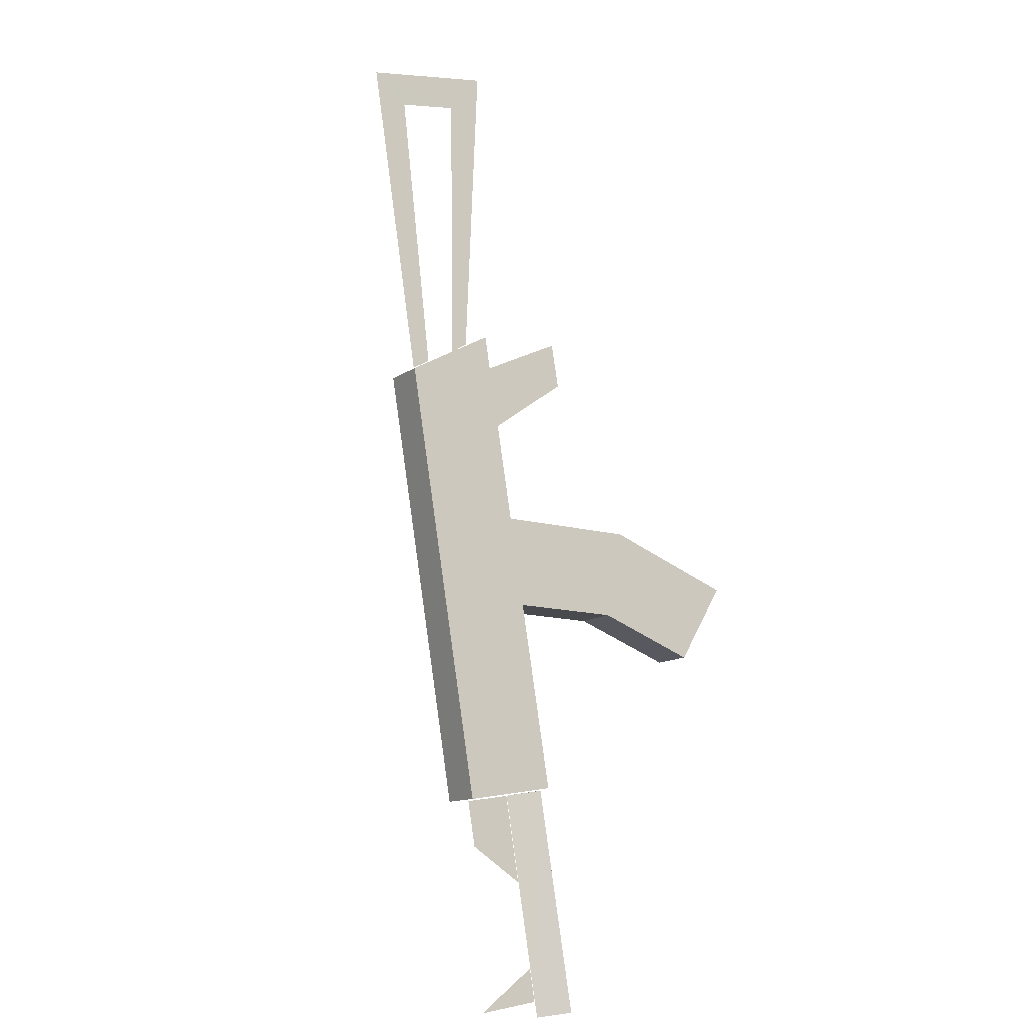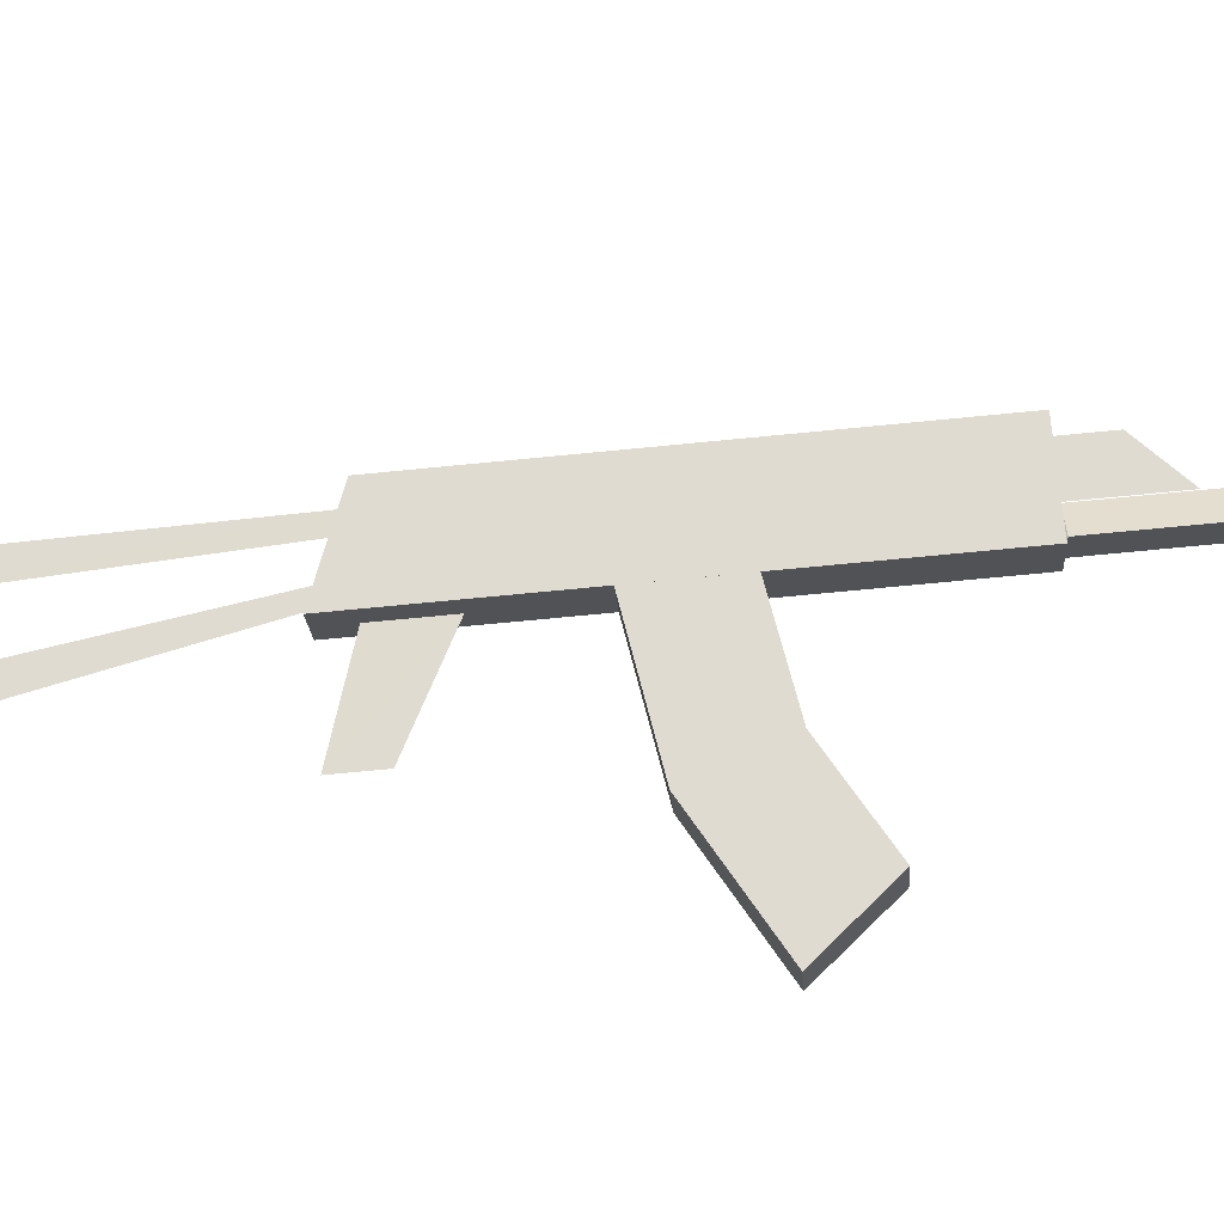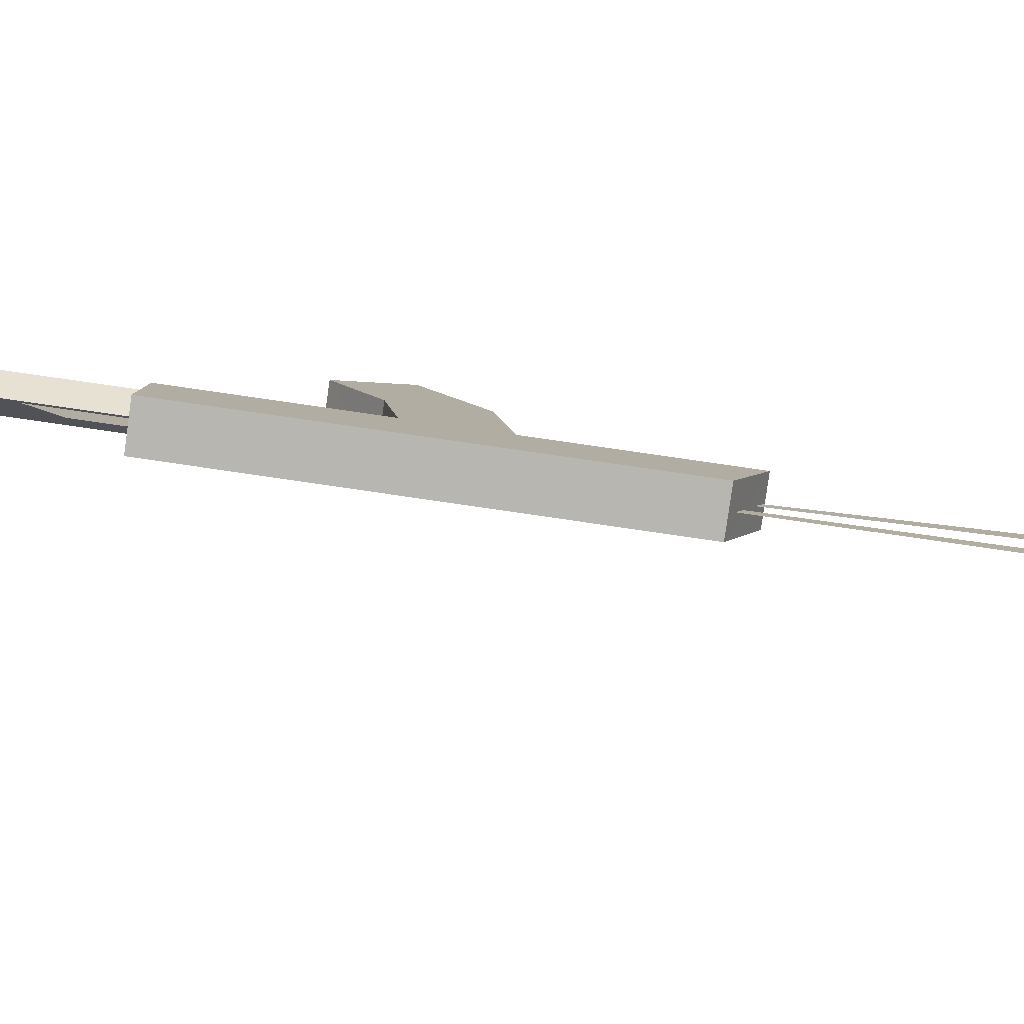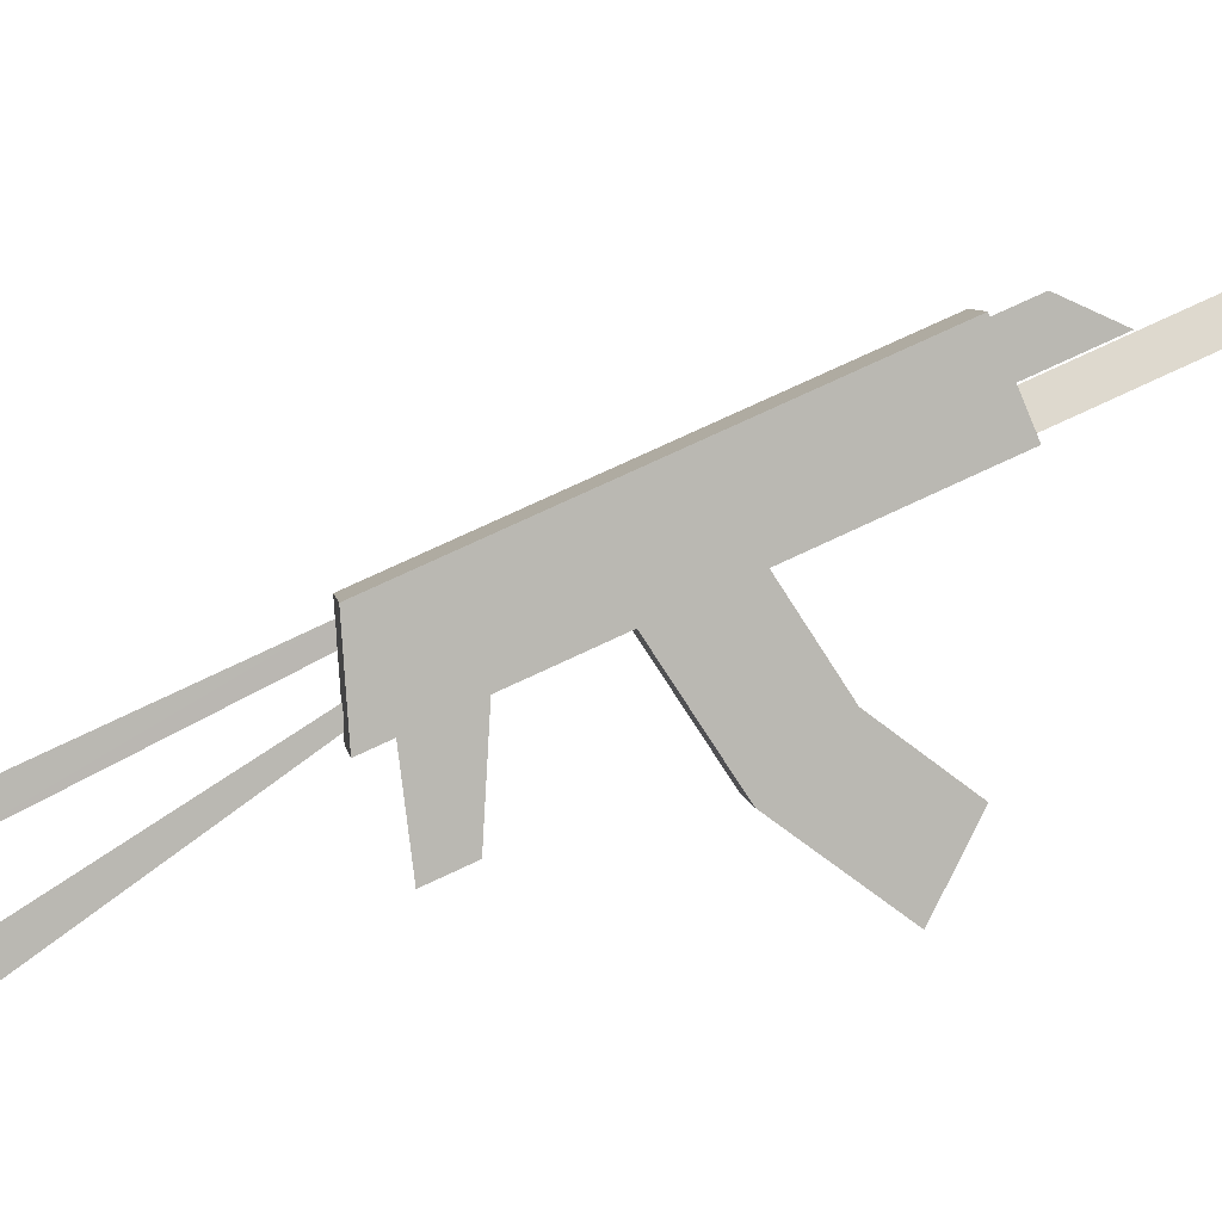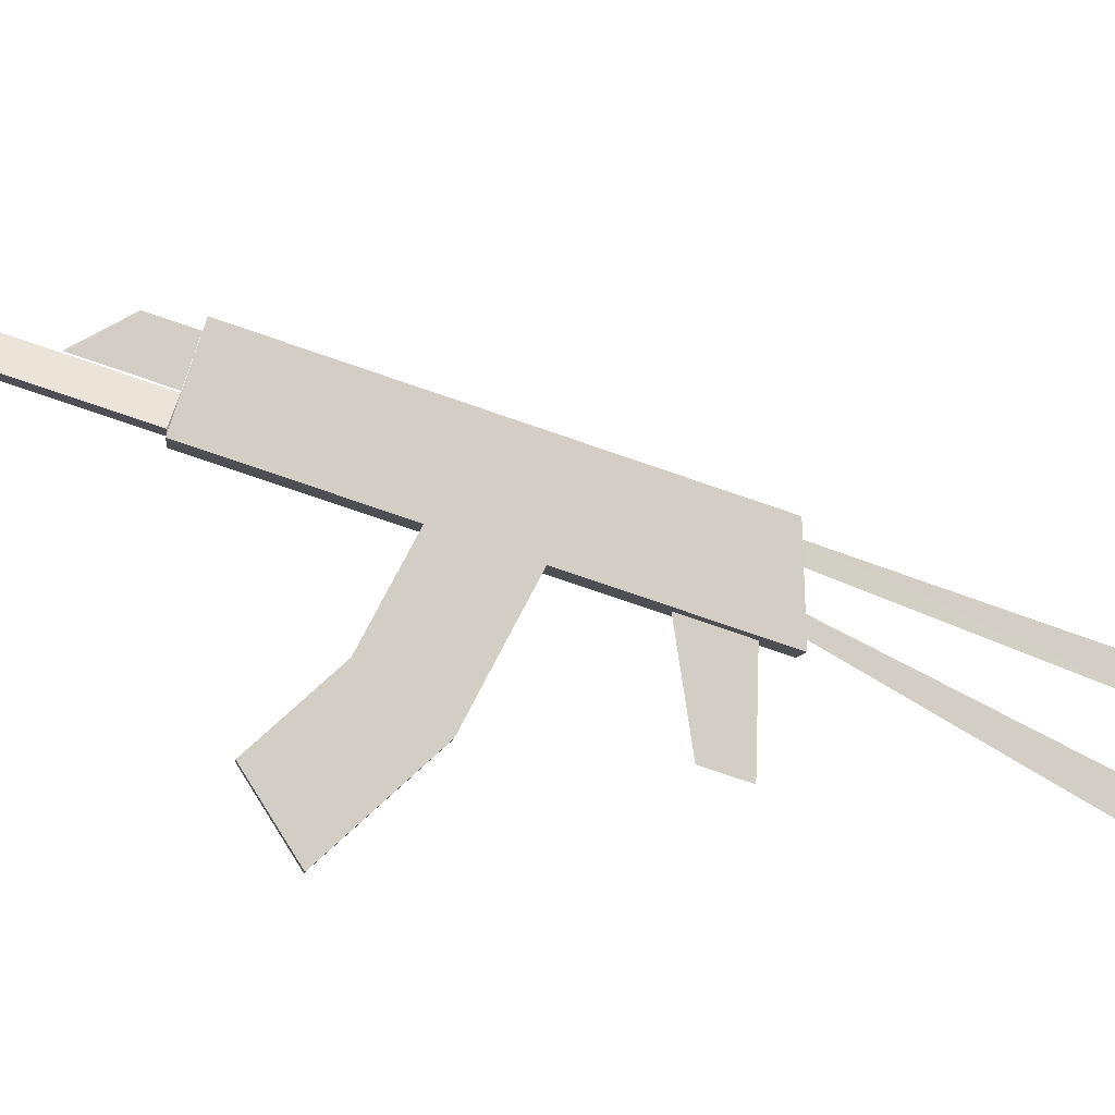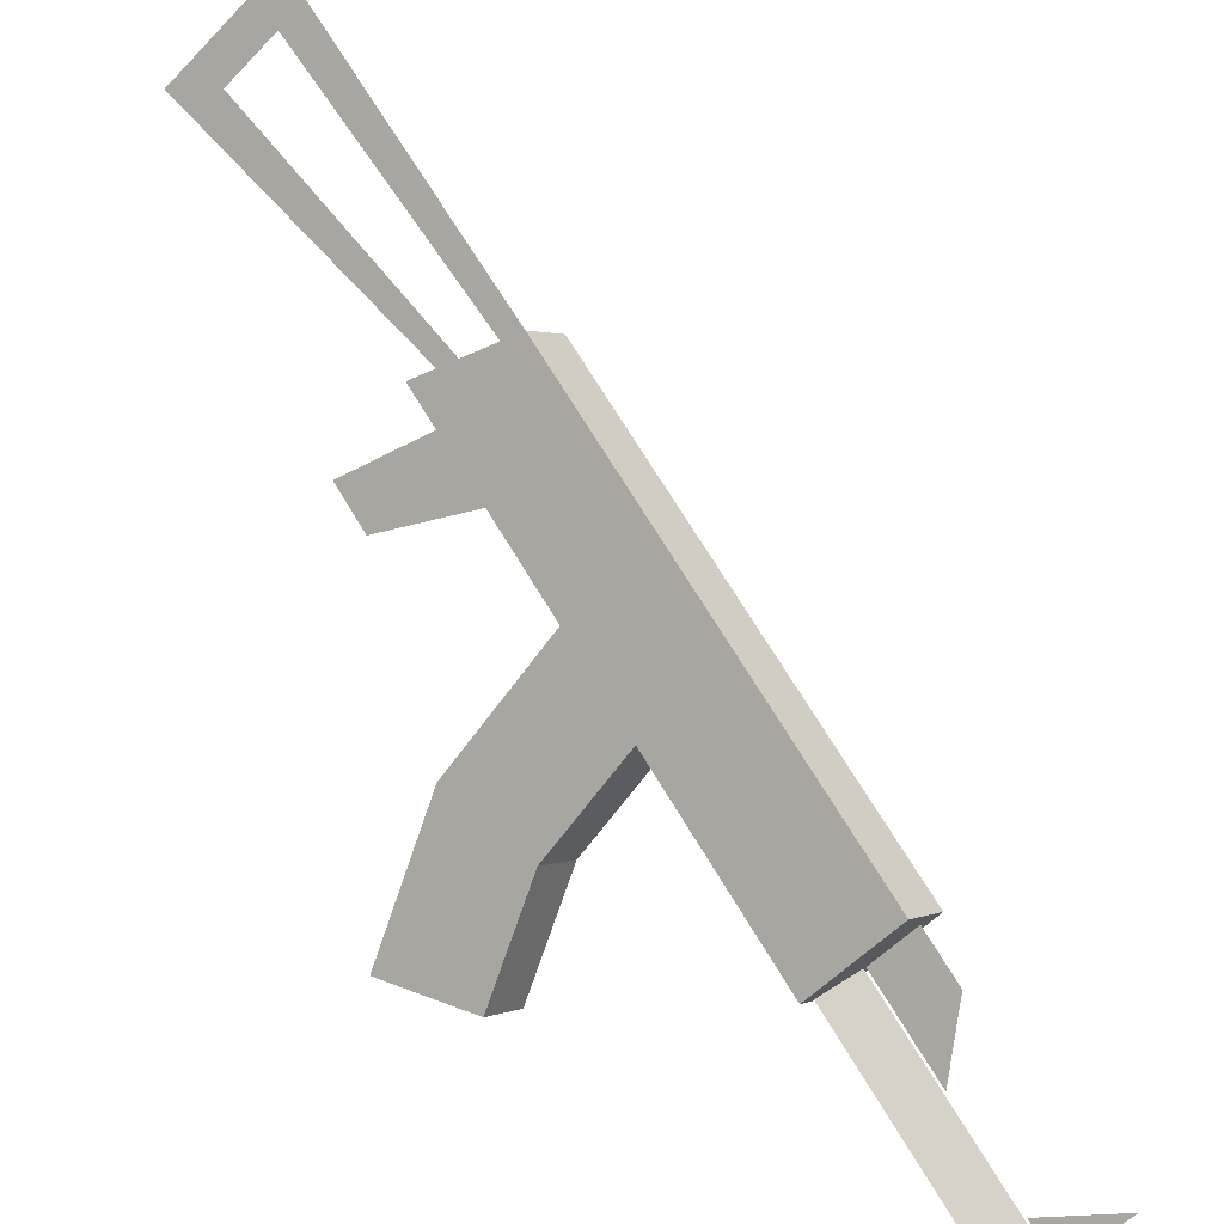
<metadata>
{"format":"obj","ext":"obj","renderer":"f3d","projection":"perspective","resolution":1024,"background":"white","views":[{"elev":-37.2,"azim":-63.5,"up":"+Z"},{"elev":33.4,"azim":58.6,"up":"+Y"},{"elev":43.0,"azim":-114.2,"up":"+Y"},{"elev":63.5,"azim":35.4,"up":"+Y"},{"elev":-62.1,"azim":-138.2,"up":"+Y"},{"elev":75.9,"azim":118.7,"up":"+Y"}]}
</metadata>
<code>
v -5.987 0.7793 -1.332
v -6.077 0.8392 -1.355
v -6.069 0.8734 -1.574
v -6.224 0.8108 -1.102
v -6.276 0.8677 -1.165
v -6 0.8196 -1.54
v -5.979 0.8581 -1.523
v -6.048 0.9117 -1.557
v -6.298 0.8292 -1.181
v -6.135 0.7379 -1.117
v -6.184 0.8007 -1.198
v -6.159 0.7334 -1.076
v -6.218 0.7942 -1.139
v -6.124 0.8301 -1.274
v -6.008 0.7524 -1.244
v -5.881 0.6888 -1.26
v -6.145 0.7918 -1.291
v -6.009 0.741 -1.348
v -6.029 0.7142 -1.261
v -5.911 0.6919 -1.361
v -5.903 0.6506 -1.277
v -5.89 0.7302 -1.344
v -6.098 0.8008 -1.371
v -5.985 0.8573 -1.529
v -6.017 0.8605 -1.547
v -5.901 0.8827 -1.745
v -6.002 0.828 -1.542
v -5.87 0.8796 -1.728
v -6.053 0.8869 -1.565
v -6.018 0.8601 -1.548
v -6.029 0.8914 -1.605
v -5.973 0.8689 -1.626
v -6.245 0.7725 -1.118
v -6.243 0.7976 -1.117
v -6.253 0.8088 -1.131
v -6.282 0.8397 -1.164
v -6.271 0.8279 -1.151
v -6.35 0.7317 -0.8304
v -6.362 0.7579 -0.8751
v -6.446 0.8059 -0.8778
v -6.406 0.7922 -0.8968
v -5.886 0.8504 -1.74
v -5.958 0.9172 -1.756
v -5.928 0.8774 -1.703
v -5.911 0.8808 -1.732
f 22 18 1
f 18 23 1
f 1 23 2
f 9 3 33
f 3 6 33
f 7 8 4
f 8 5 4
f 6 7 33
f 7 4 33
f 3 8 6
f 8 7 6
f 9 5 3
f 5 8 3
f 10 11 12
f 11 13 12
f 22 16 20
f 16 21 20
f 14 19 15
f 19 21 15
f 15 21 16
f 42 27 26
f 27 25 26
f 17 18 19
f 18 20 19
f 19 20 21
f 19 14 17
f 2 15 1
f 15 16 1
f 1 16 22
f 18 17 23
f 24 28 25
f 28 26 25
f 27 42 24
f 42 28 24
f 29 30 31
f 30 32 31
f 18 22 20
f 5 9 4
f 9 33 4
f 34 35 38
f 35 39 38
f 40 41 36
f 41 37 36
f 38 39 40
f 39 41 40
f 15 2 14
f 42 26 28
f 43 44 45

</code>
